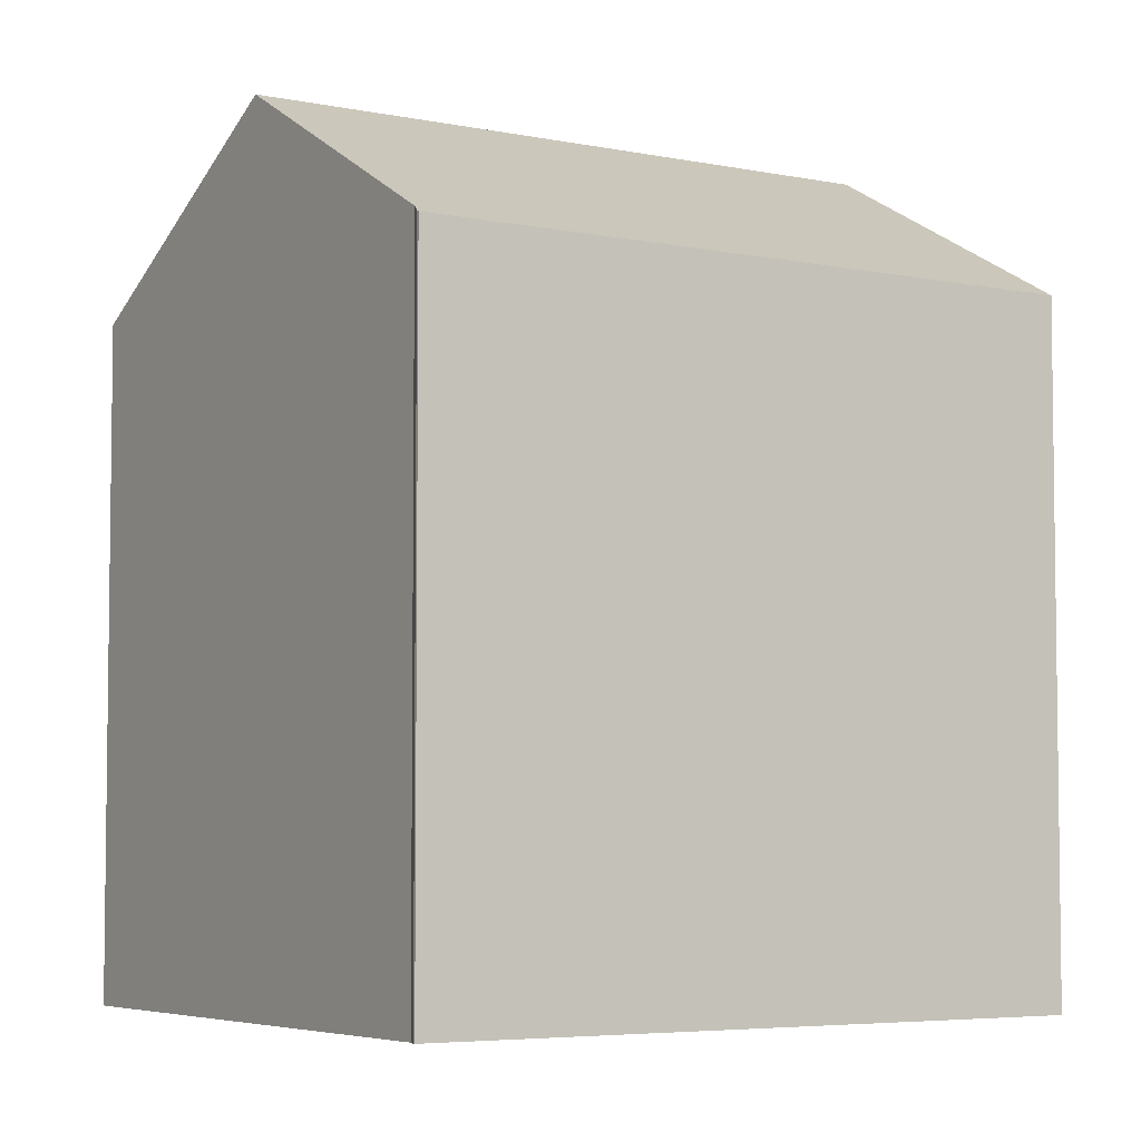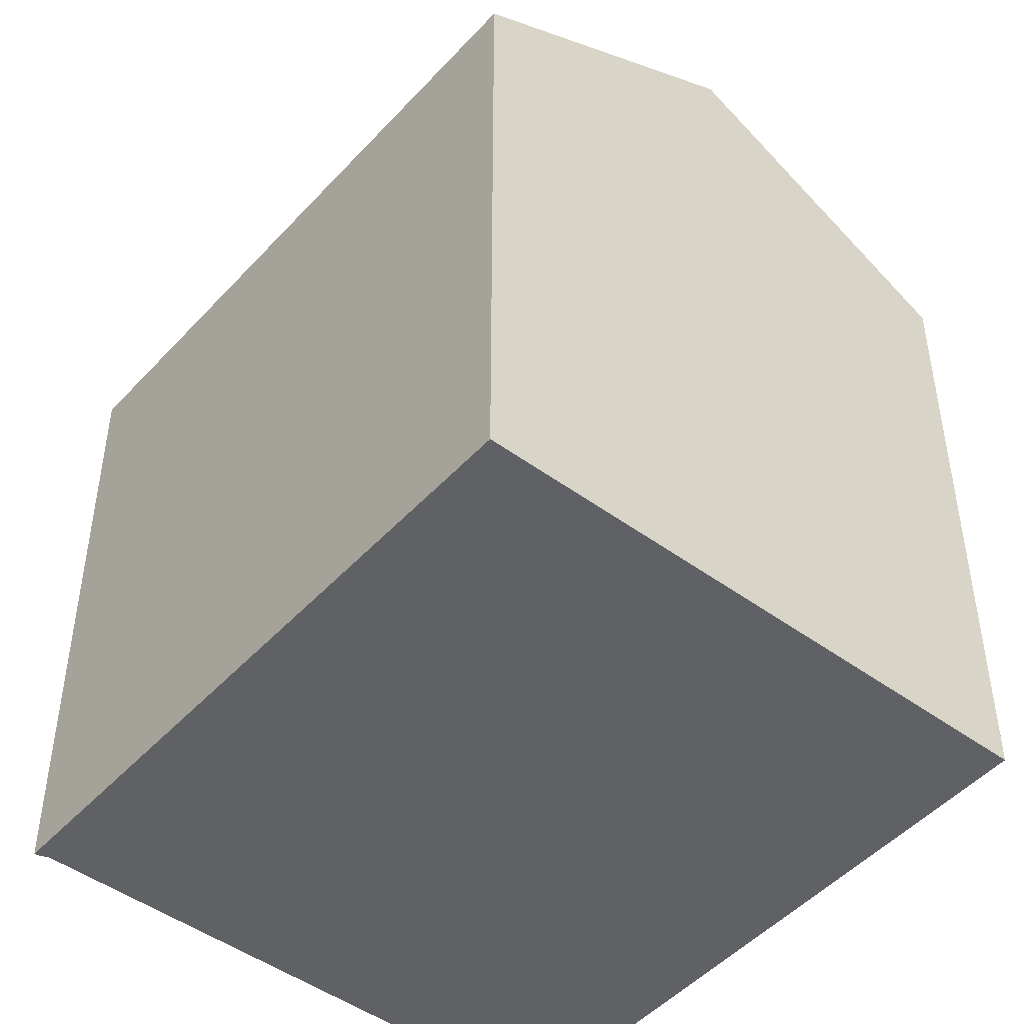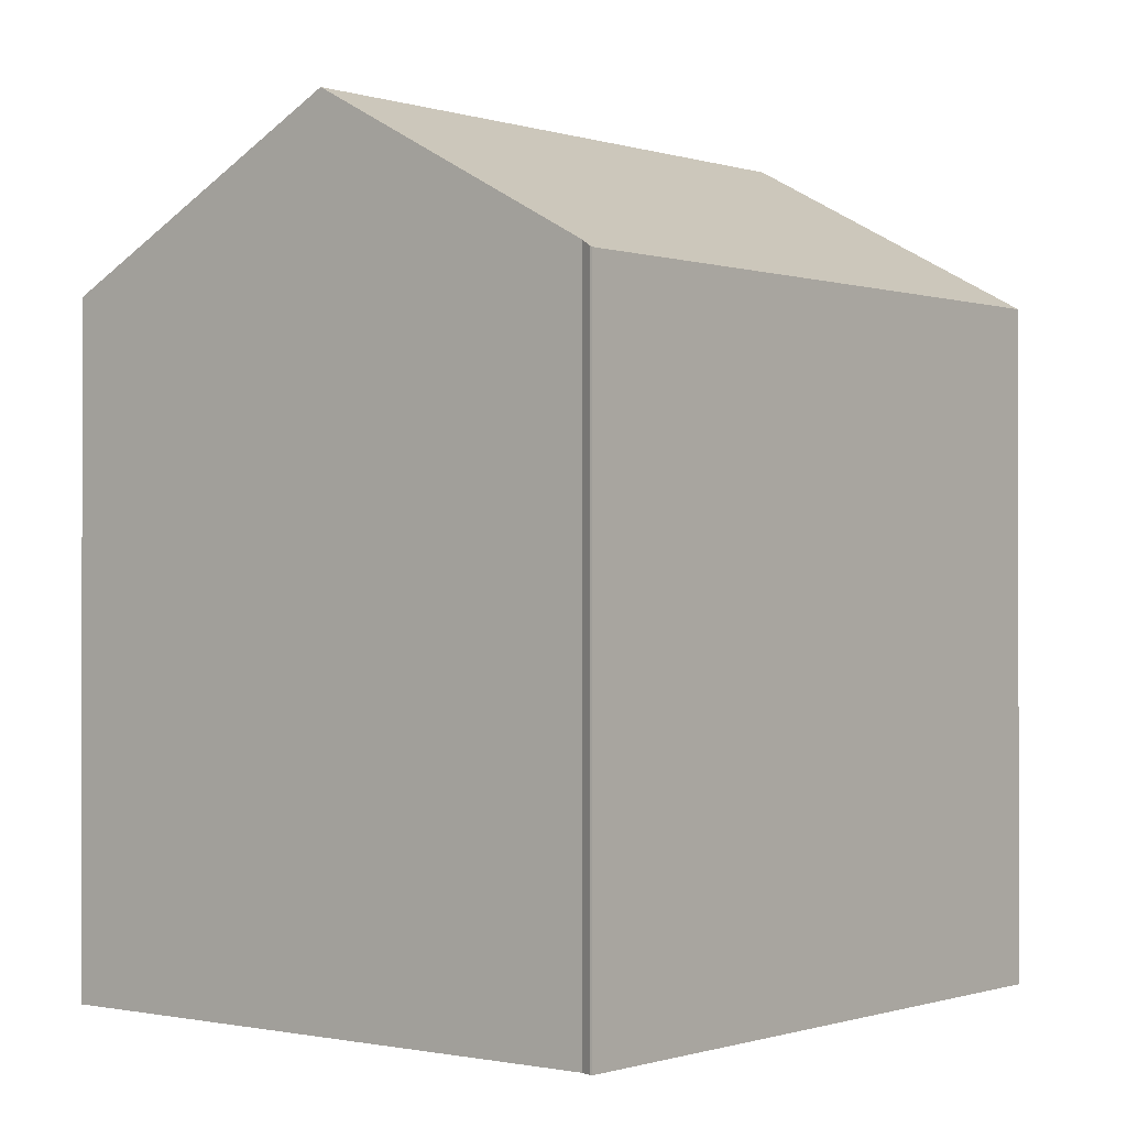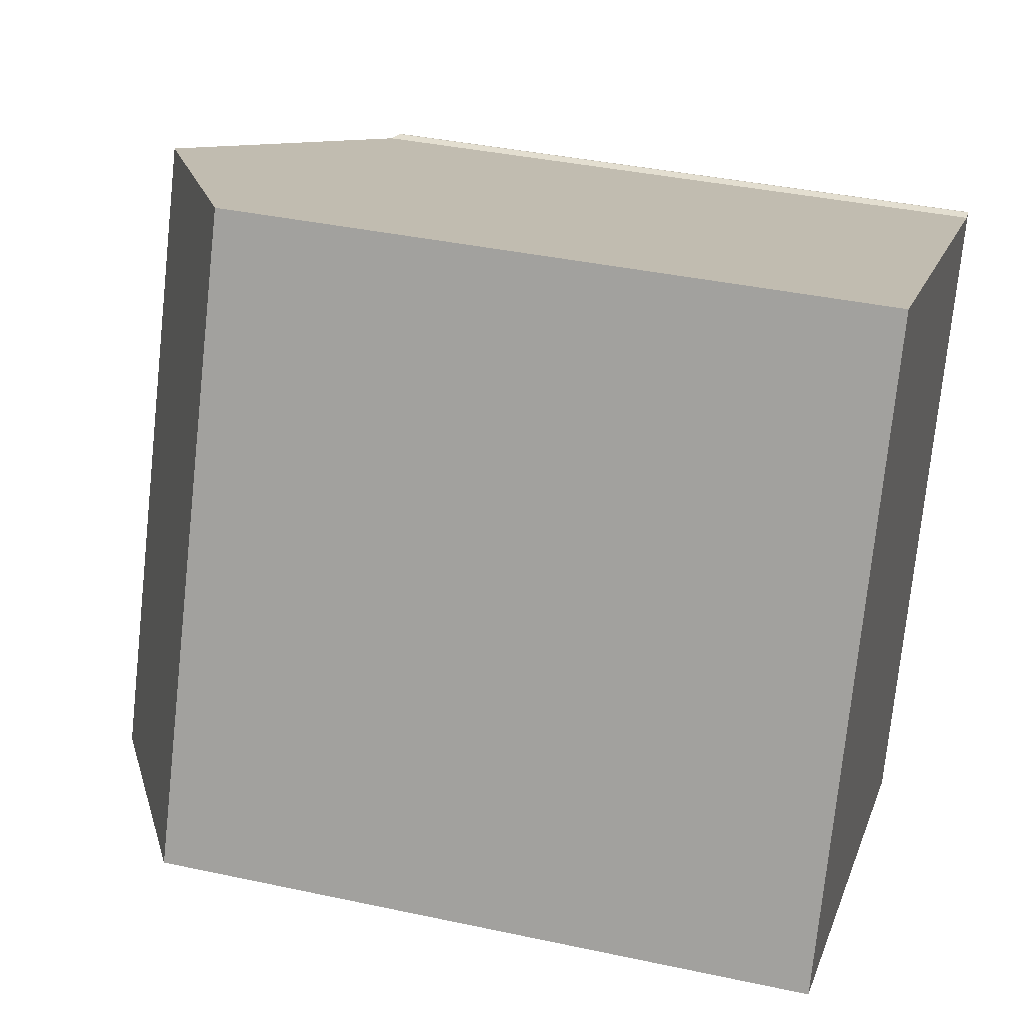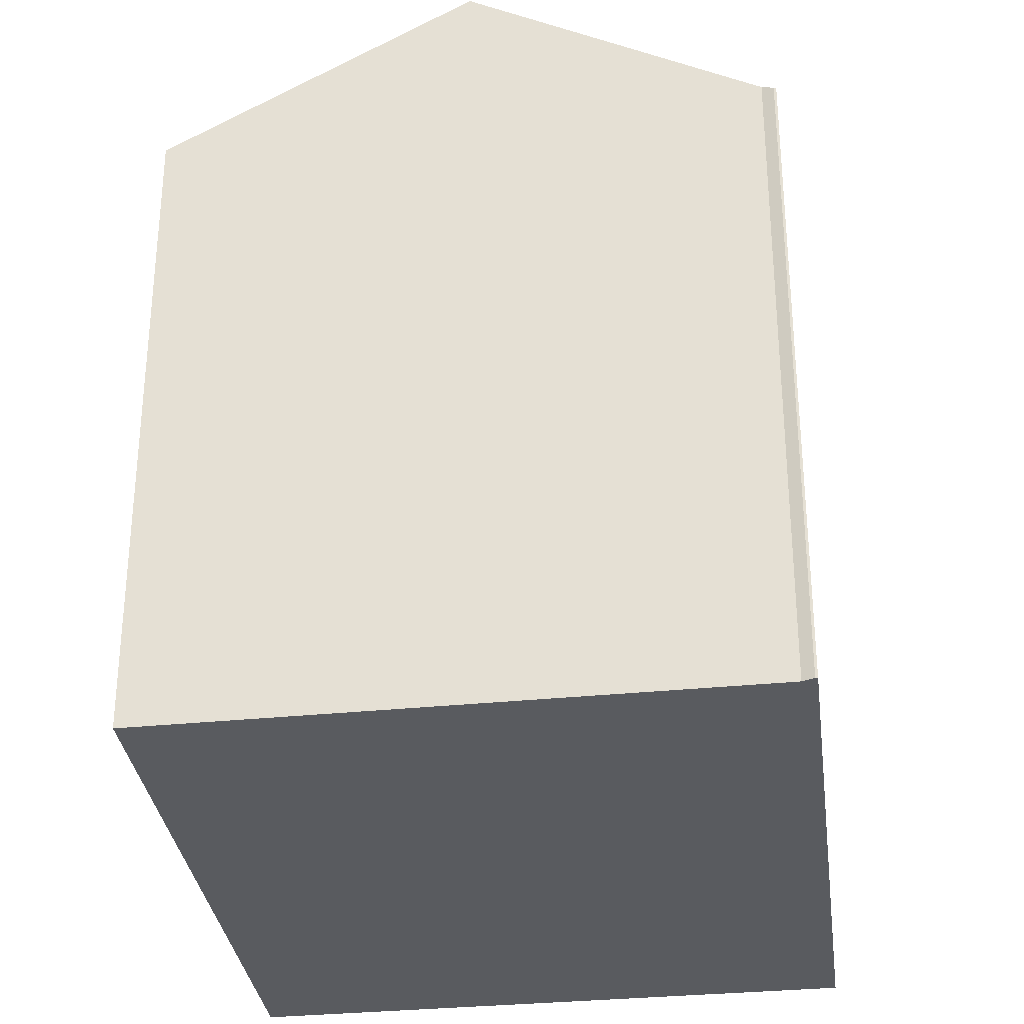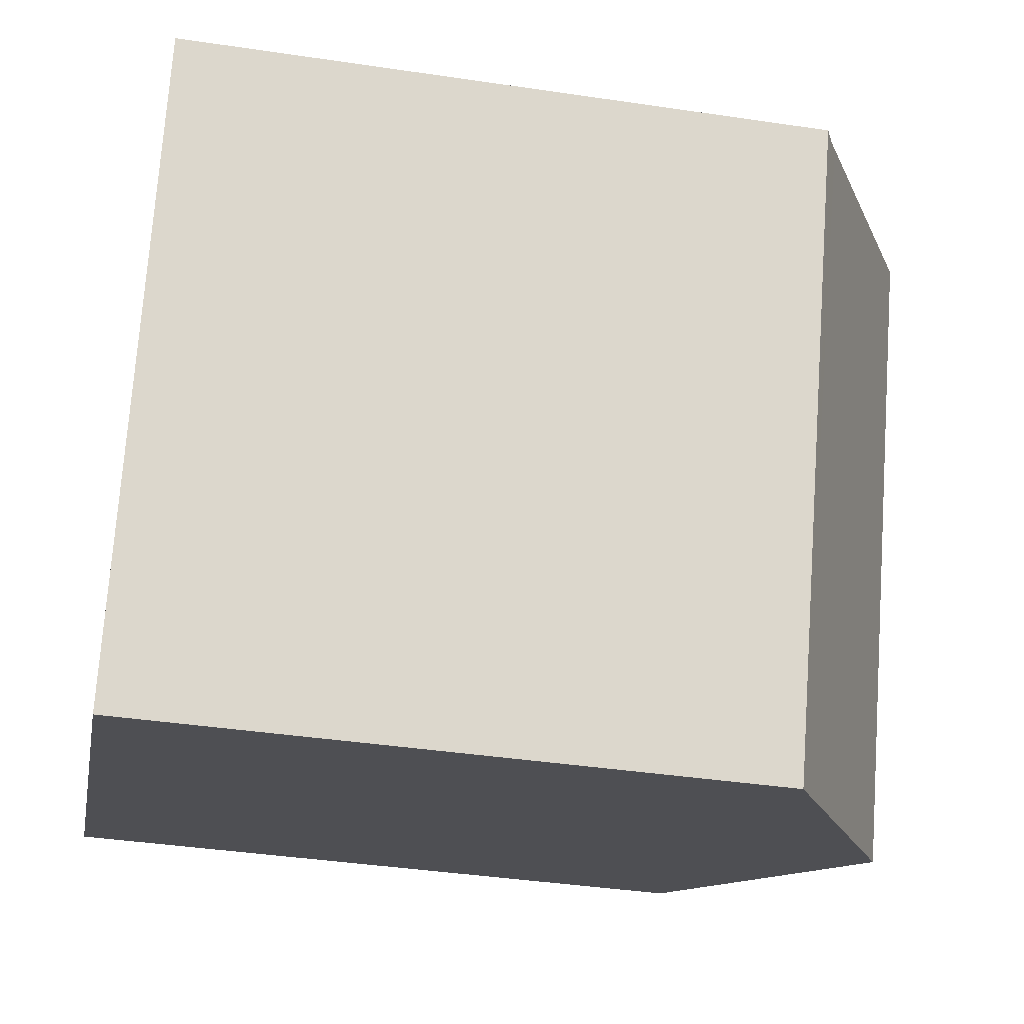
<metadata>
{"format":"obj","ext":"obj","renderer":"f3d","projection":"perspective","resolution":1024,"background":"white","views":[{"elev":-5.1,"azim":79.7,"up":"+Y"},{"elev":-48.0,"azim":162.9,"up":"+Y"},{"elev":-0.4,"azim":61.5,"up":"+Y"},{"elev":37.2,"azim":-74.4,"up":"+Z"},{"elev":-32.7,"azim":30.1,"up":"+Y"},{"elev":-40.2,"azim":79.6,"up":"+Z"}]}
</metadata>
<code>
v  12.26 18.51 11.33
v  12.23 15.15 -5.024
v  6.342 18.51 -2.606
v  12.71 14.87 -5.224
v  18.02 15.23 9.002
v  18.35 15.04 8.87
v  18.69 14.87 8.842
v  18.64 14.9 8.862
v  5.805 14.83 13.94
v  0 14.89 9.116e-16
v  0 0 0
v  5.805 -8.536e-16 13.94
v  18.35 -5.431e-16 8.87
v  12.26 -6.938e-16 11.33
v  18.02 -5.512e-16 9.002
v  18.64 -5.426e-16 8.862
v  18.69 -5.414e-16 8.842
v  12.71 3.199e-16 -5.224
v  6.342 1.596e-16 -2.606
v  12.23 3.076e-16 -5.024
g defaultobject
f 1 2 3
f 2 1 4
f 4 1 5
f 4 5 6
f 4 6 7
f 7 6 8
f 9 3 10
f 3 9 1
f 11 9 10
f 9 11 12
f 12 1 9
f 1 12 5
f 5 12 6
f 6 12 13
f 13 12 14
f 13 14 15
f 13 8 6
f 8 13 16
f 16 7 8
f 7 16 17
f 17 4 7
f 4 17 18
f 2 10 3
f 10 2 4
f 10 4 18
f 10 18 19
f 10 19 11
f 19 18 20
f 16 18 17
f 18 16 13
f 18 13 20
f 20 13 15
f 20 15 14
f 20 14 19
f 19 14 12
f 19 12 11

</code>
